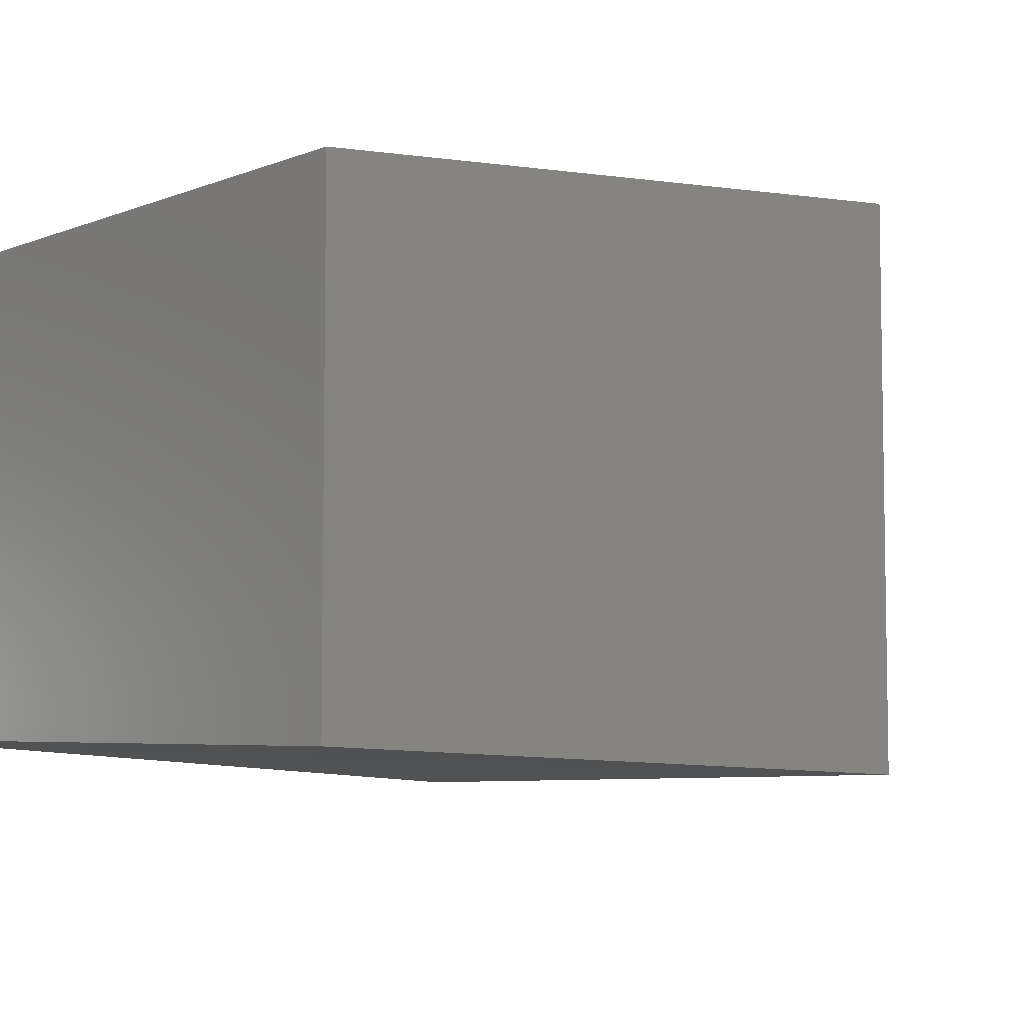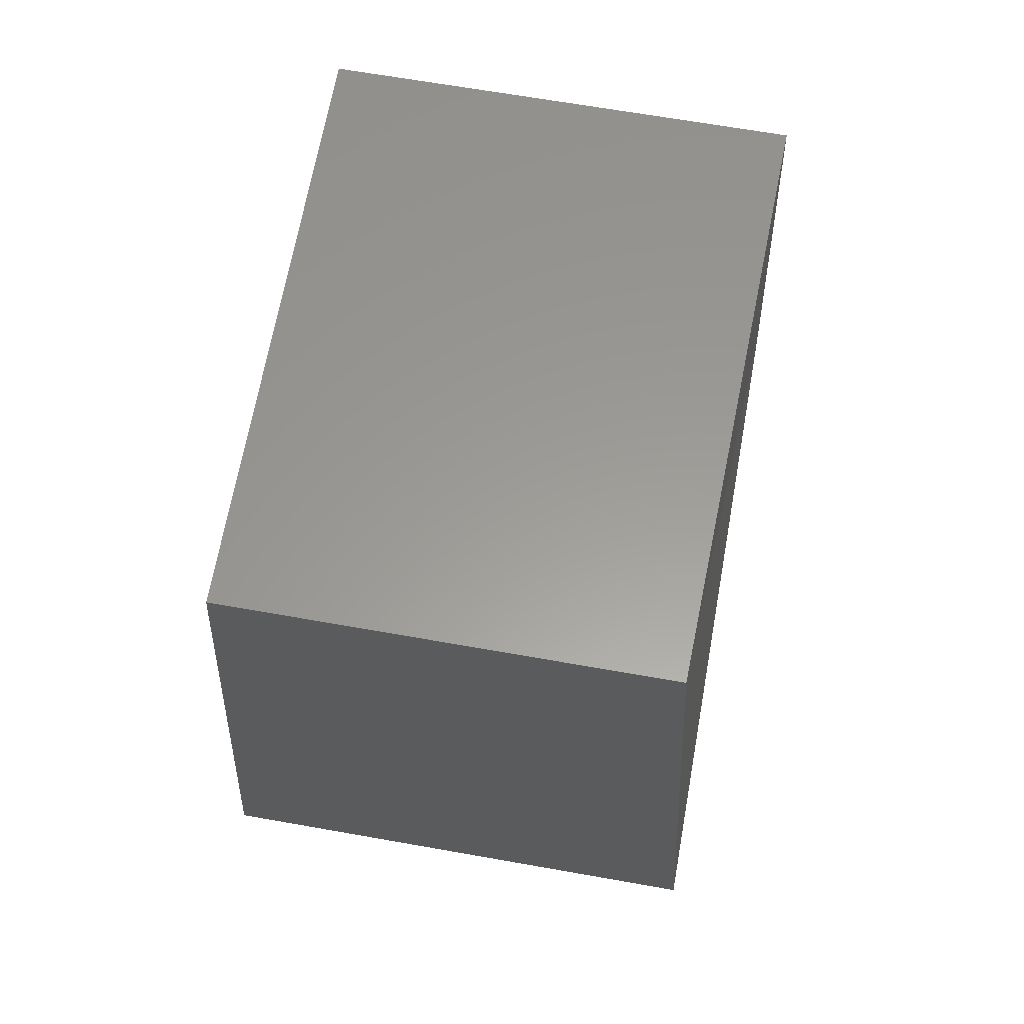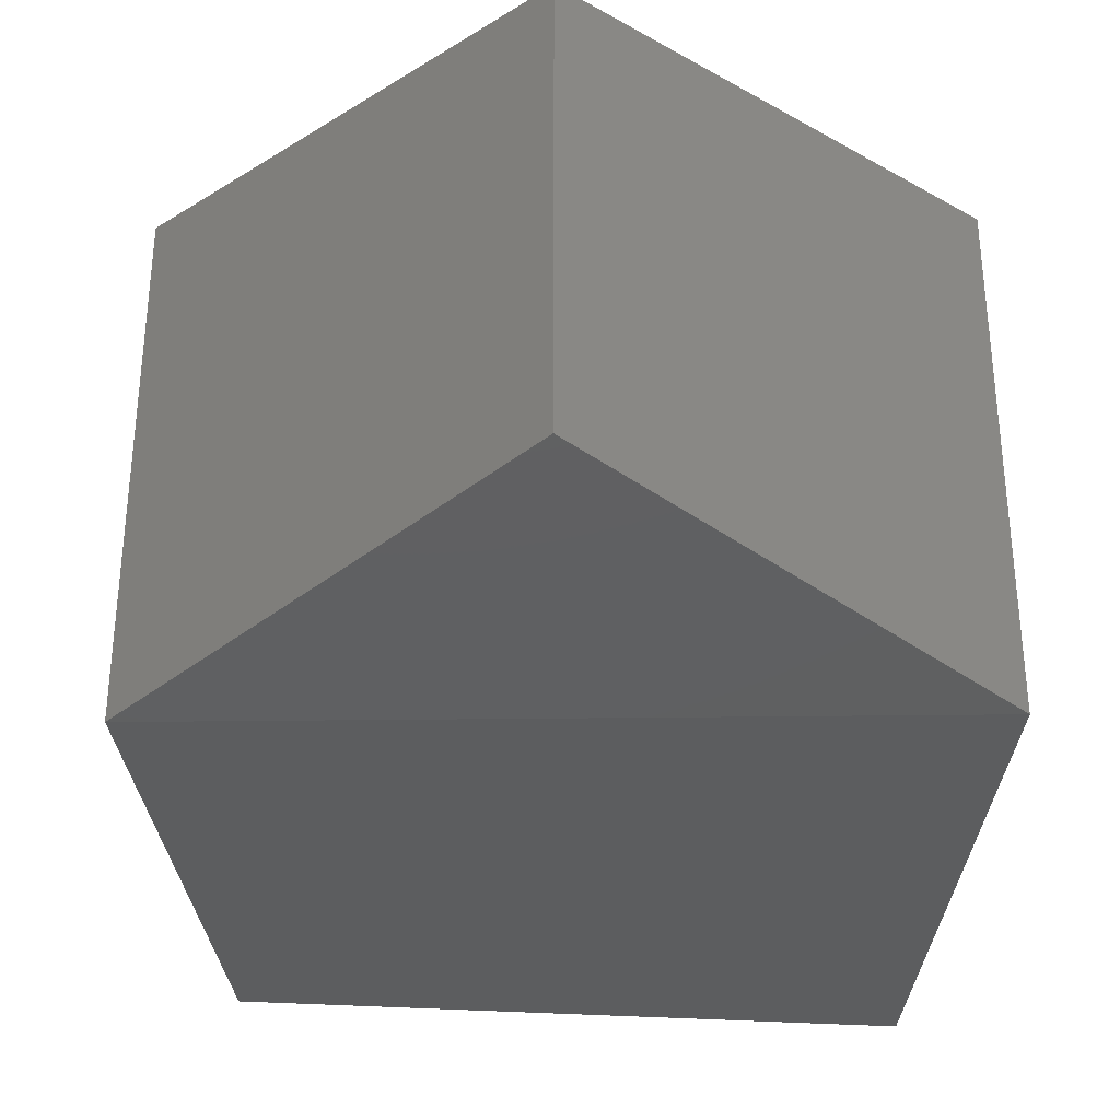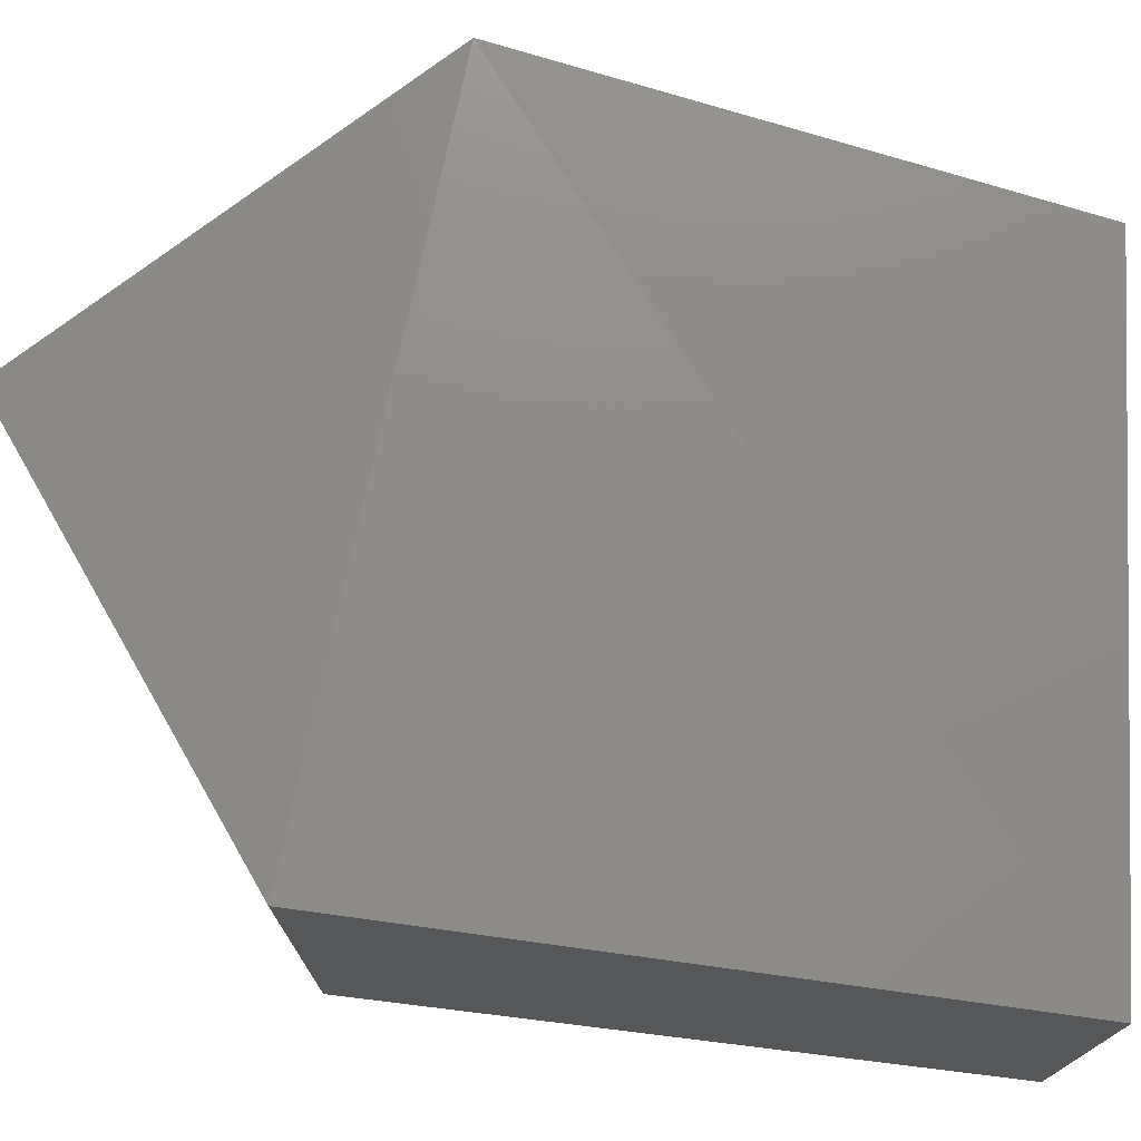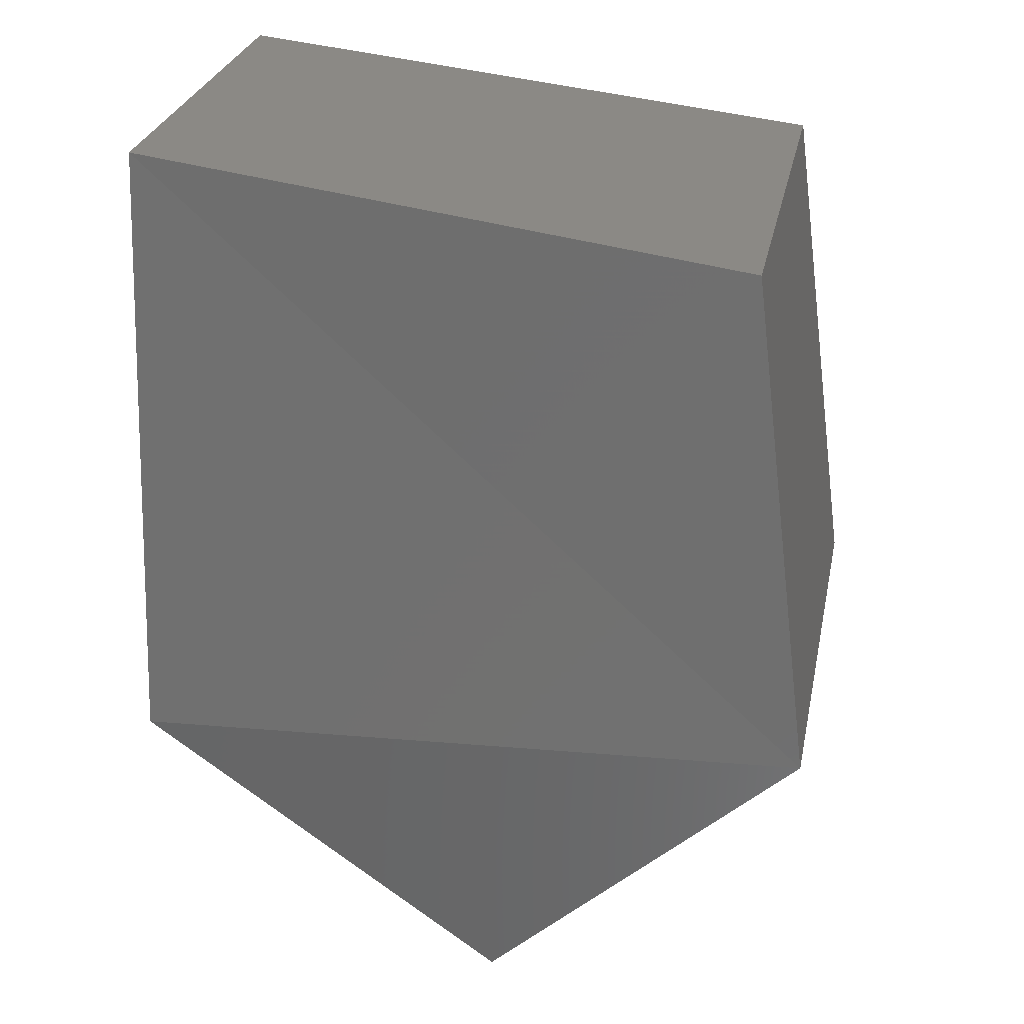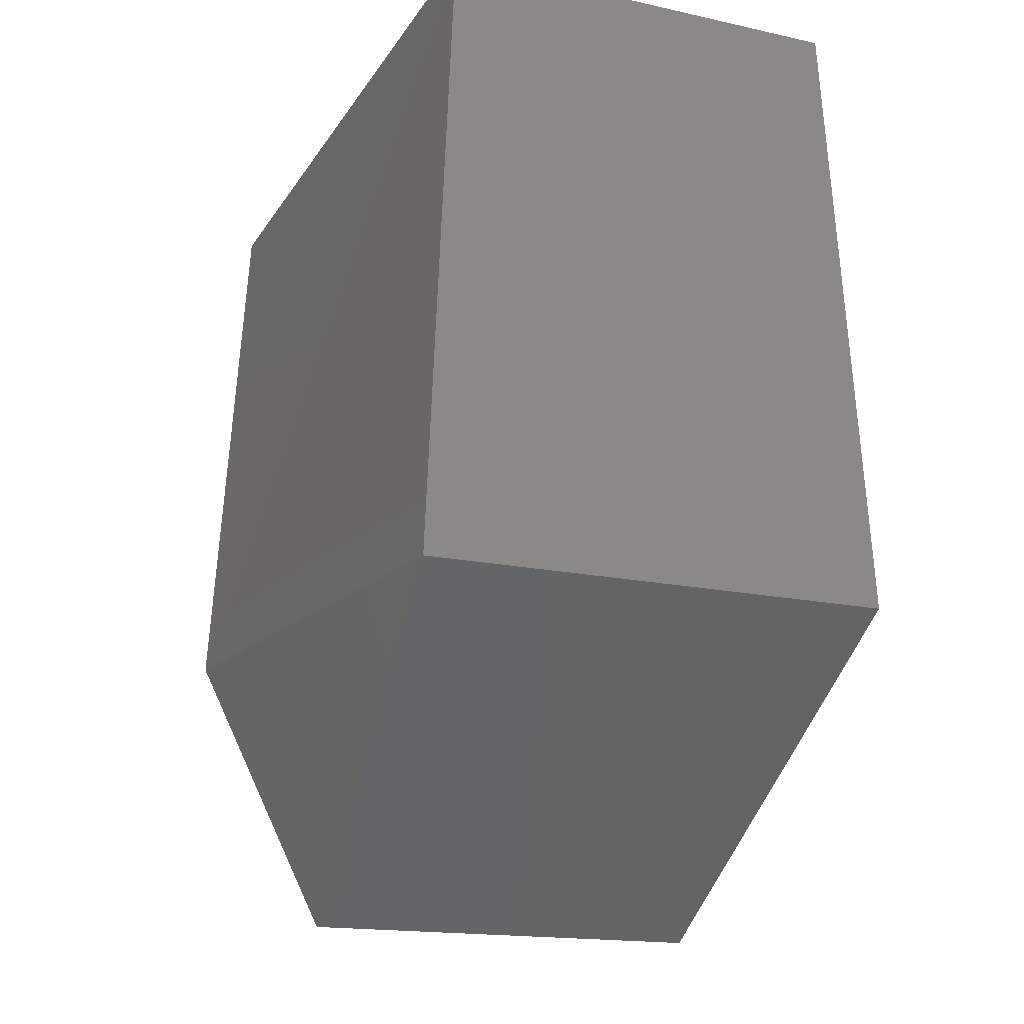
<metadata>
{"format":"stl","ext":"stl","renderer":"f3d","projection":"perspective","resolution":1024,"background":"white","views":[{"elev":-6.5,"azim":52.6,"up":"+Y"},{"elev":66.2,"azim":-79.9,"up":"+Z"},{"elev":-34.0,"azim":178.1,"up":"+Y"},{"elev":74.4,"azim":-81.1,"up":"+Y"},{"elev":27.8,"azim":11.5,"up":"+Z"},{"elev":-16.6,"azim":-114.1,"up":"+Z"}]}
</metadata>
<code>
# stl→obj: 10 verts, 16 faces
v 762.7 -156.4 828.8
v 762.5 -156.4 828.9
v 762.8 -156.4 828.9
v 762.5 -156.4 829.1
v 762.8 -156.4 829.1
v 762.7 -156.2 828.8
v 762.5 -156.2 828.9
v 762.8 -156.2 828.9
v 762.5 -156.2 829.1
v 762.8 -156.2 829.1
f 1 2 3
f 2 3 4
f 3 4 5
f 6 7 8
f 7 8 9
f 8 9 10
f 7 9 2
f 9 2 4
f 2 1 7
f 1 7 6
f 5 10 4
f 10 4 9
f 1 3 6
f 3 6 8
f 5 10 3
f 10 3 8

</code>
